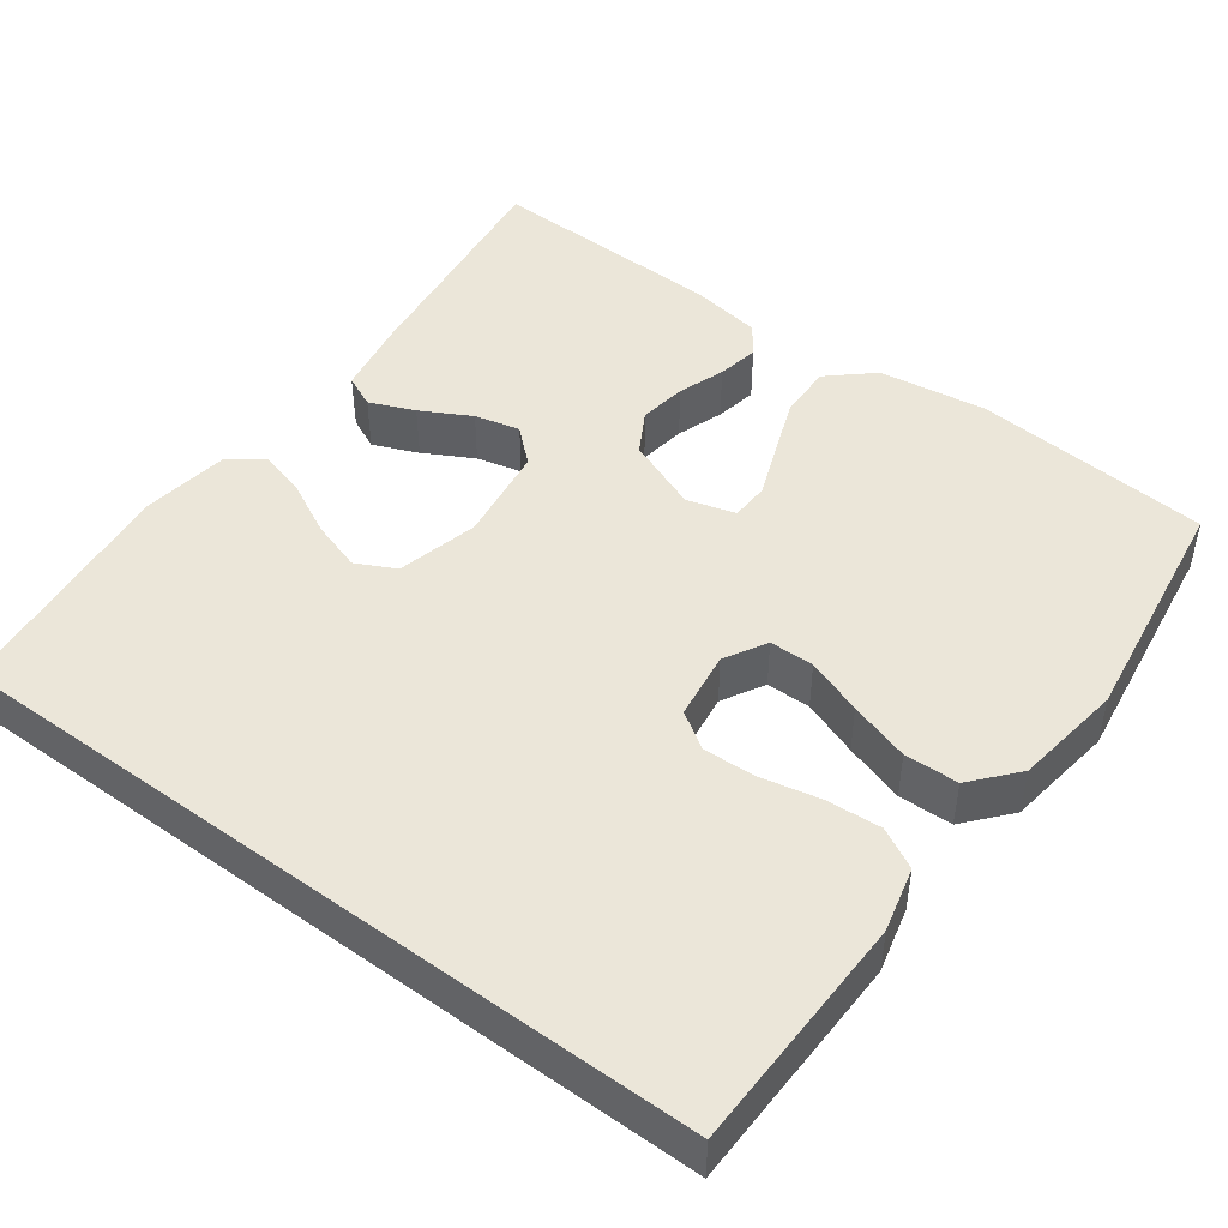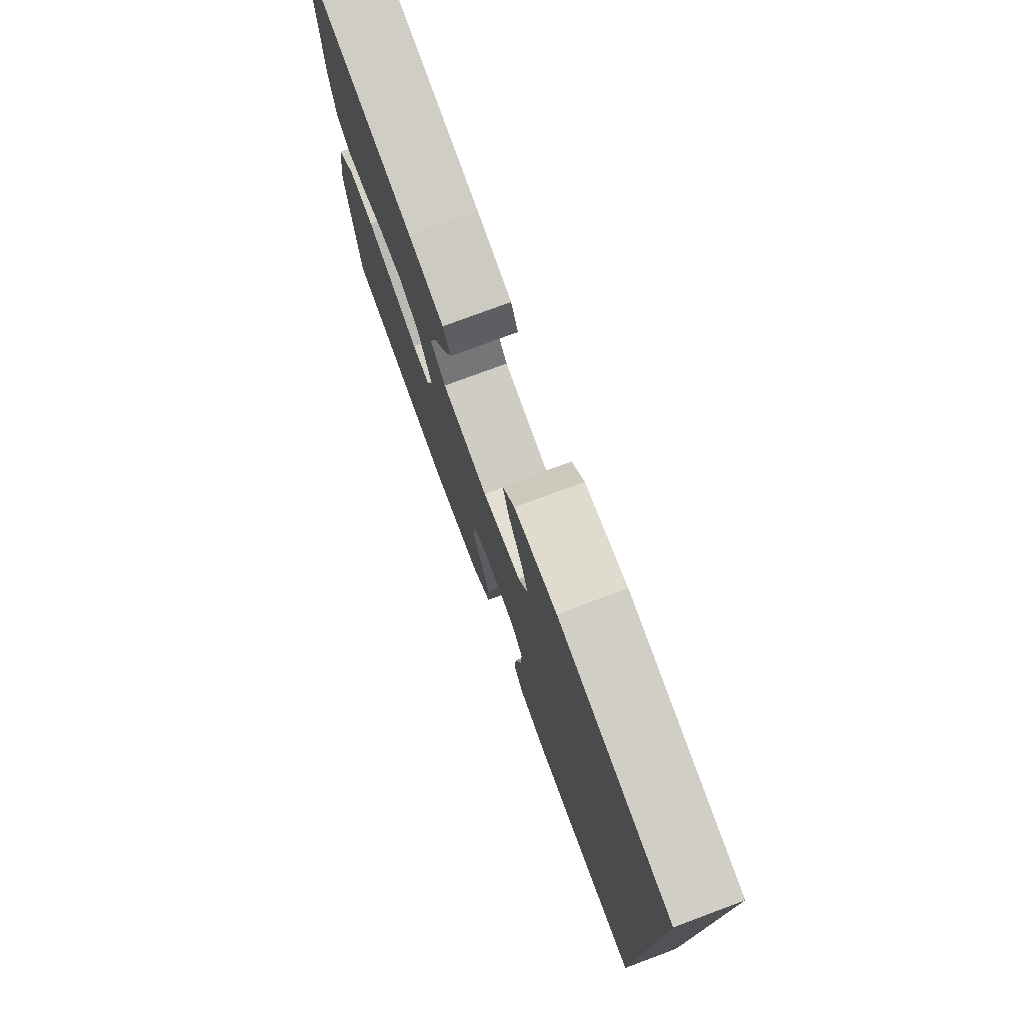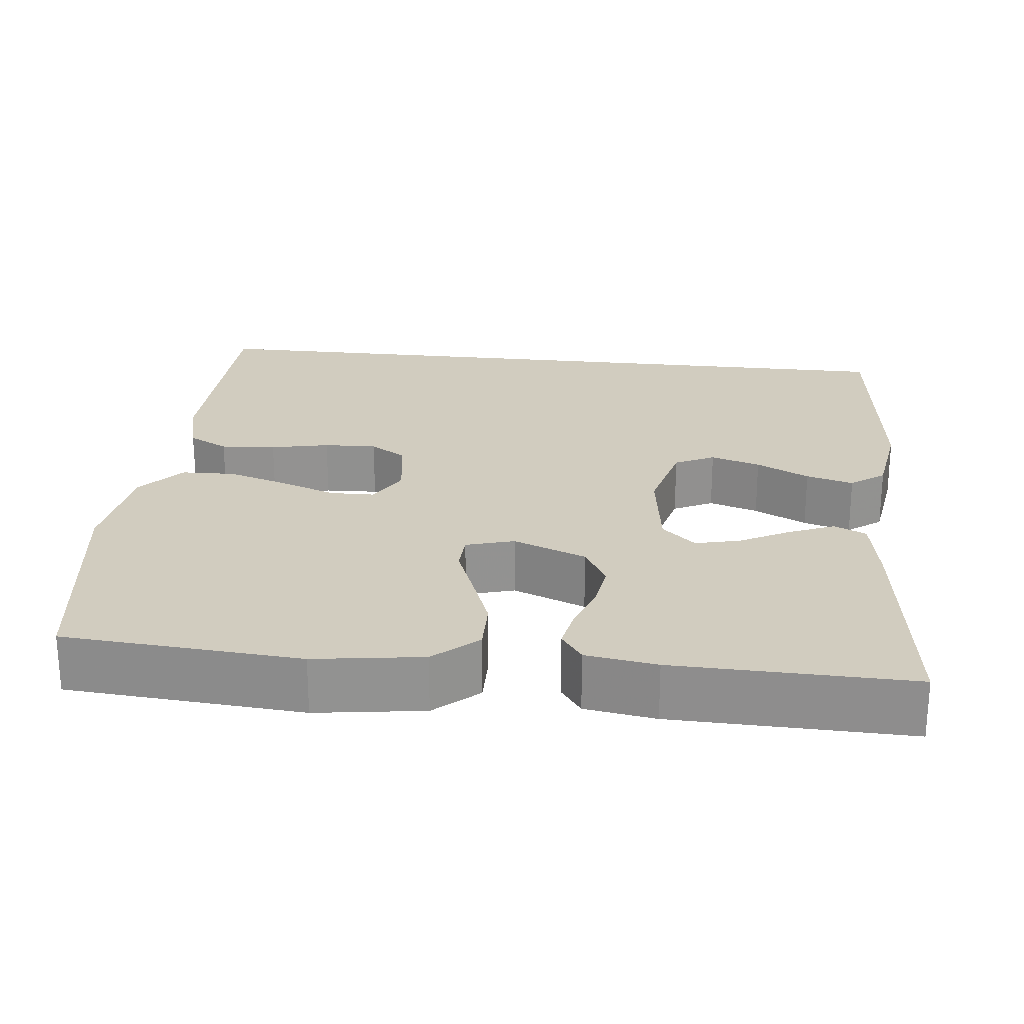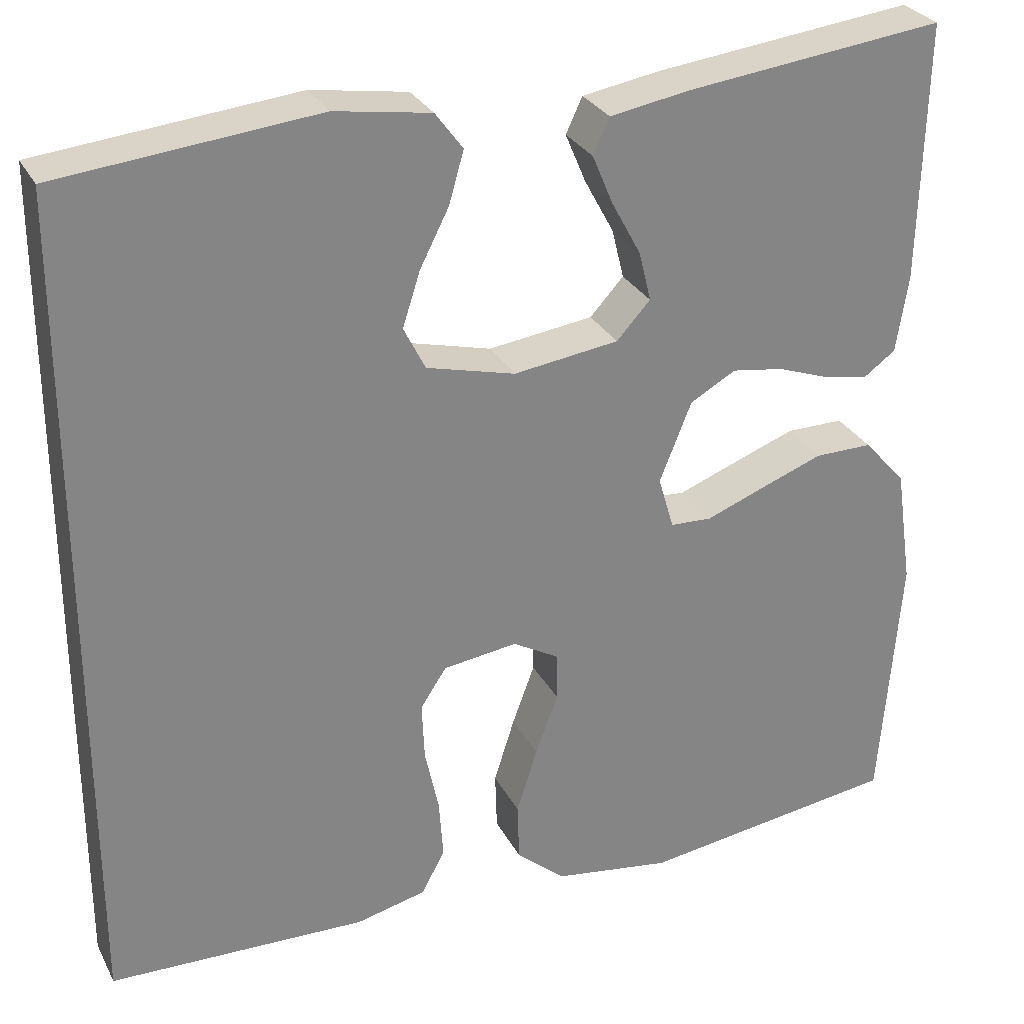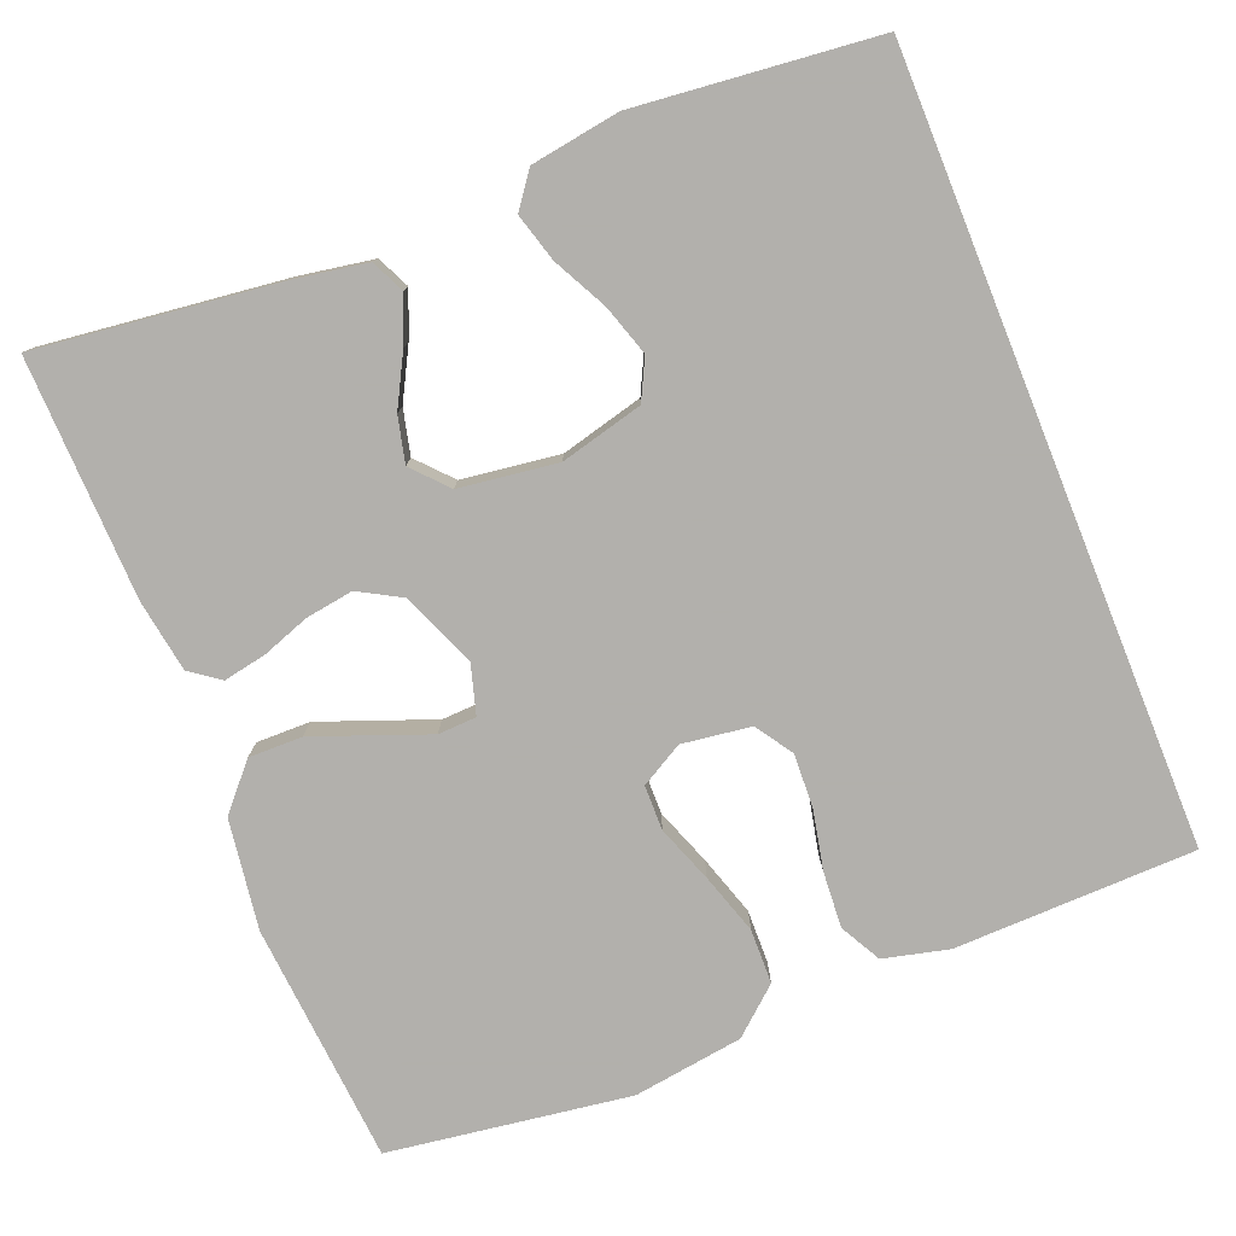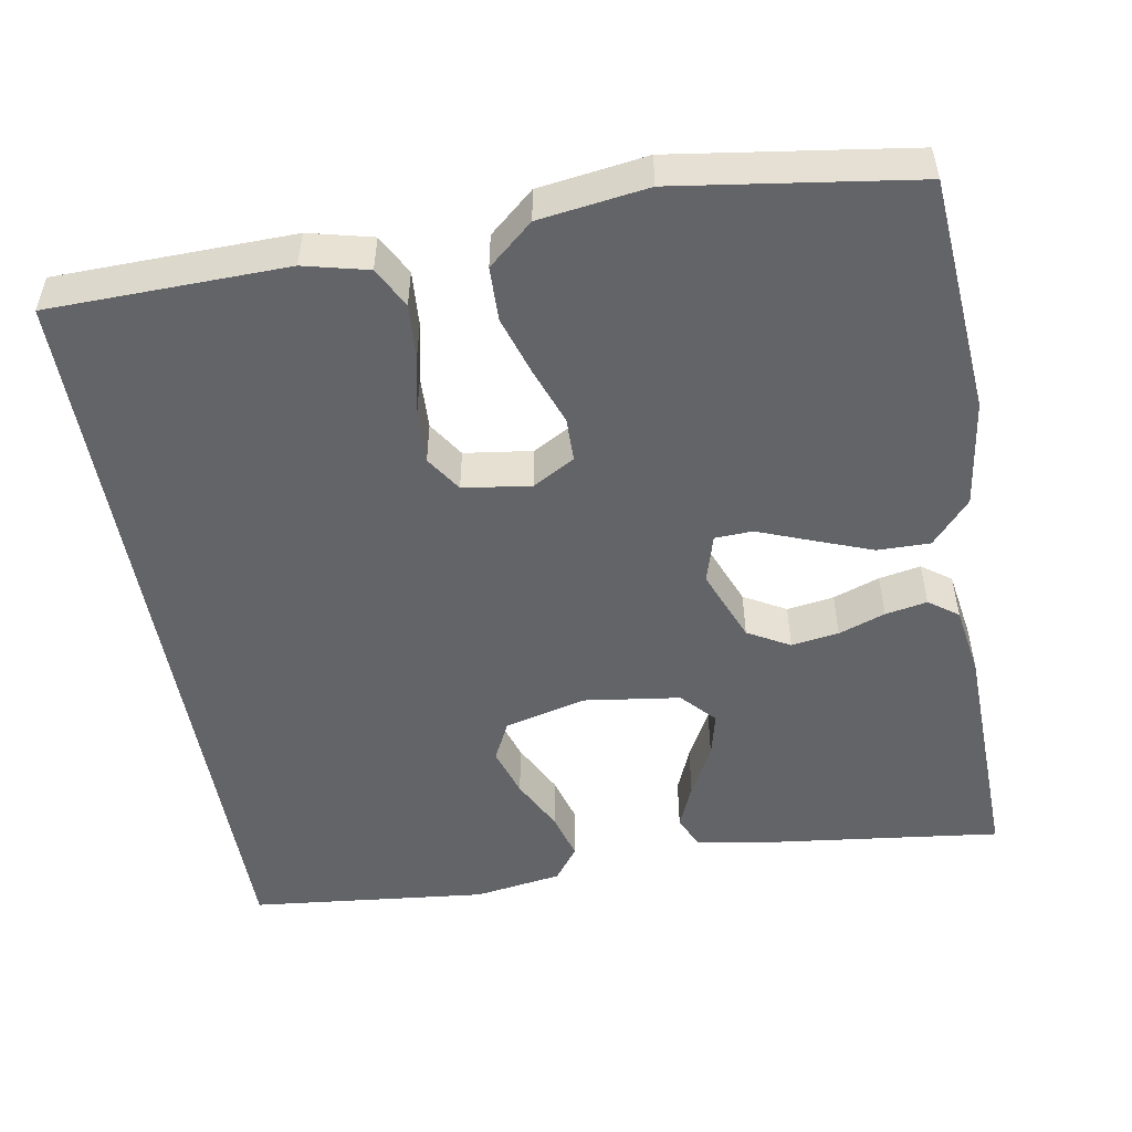
<metadata>
{"format":"obj","ext":"obj","renderer":"f3d","projection":"perspective","resolution":1024,"background":"white","views":[{"elev":47.0,"azim":126.5,"up":"+Y"},{"elev":77.5,"azim":69.6,"up":"+Z"},{"elev":24.0,"azim":-83.7,"up":"+Y"},{"elev":28.6,"azim":157.1,"up":"+Z"},{"elev":-78.6,"azim":22.0,"up":"+Y"},{"elev":-51.3,"azim":-170.0,"up":"+Y"}]}
</metadata>
<code>
v 0.5 0.07 0.463
v 0.5 0.07 -0.509
v 0.2 0.07 -0.515
v 0.119 0.07 -0.495
v 0.092 0.07 -0.444
v 0.097 0.07 -0.374
v 0.113 0.07 -0.3
v 0.116 0.07 -0.233
v 0.086 0.07 -0.187
v 0 0.07 -0.175
v -0.053 0.07 -0.205
v -0.054 0.07 -0.261
v -0.028 0.07 -0.332
v -0.004 0.07 -0.408
v -0.006 0.07 -0.476
v -0.063 0.07 -0.525
v -0.2 0.07 -0.544
v -0.5 0.07 -0.5
v -0.523 0.07 -0.2
v -0.503 0.07 -0.063
v -0.454 0.07 -0.008
v -0.387 0.07 -0.009
v -0.313 0.07 -0.037
v -0.246 0.07 -0.063
v -0.198 0.07 -0.061
v -0.18 0.07 0
v -0.217 0.07 0.093
v -0.27 0.07 0.123
v -0.33 0.07 0.114
v -0.389 0.07 0.093
v -0.442 0.07 0.083
v -0.479 0.07 0.11
v -0.493 0.07 0.2
v -0.5 0.07 0.5
v -0.2 0.07 0.463
v -0.108 0.07 0.447
v -0.089 0.07 0.406
v -0.113 0.07 0.349
v -0.147 0.07 0.286
v -0.161 0.07 0.229
v -0.122 0.07 0.186
v 0 0.07 0.169
v 0.103 0.07 0.195
v 0.128 0.07 0.245
v 0.108 0.07 0.308
v 0.074 0.07 0.375
v 0.057 0.07 0.435
v 0.089 0.07 0.478
v 0.2 0.07 0.495
v 0.5 0 0.463
v 0.5 0 -0.509
v 0.2 0 -0.515
v 0.119 0 -0.495
v 0.092 0 -0.444
v 0.097 0 -0.374
v 0.113 0 -0.3
v 0.116 0 -0.233
v 0.086 0 -0.187
v 0 0 -0.175
v -0.053 0 -0.205
v -0.054 0 -0.261
v -0.028 0 -0.332
v -0.004 0 -0.408
v -0.006 0 -0.476
v -0.063 0 -0.525
v -0.2 0 -0.544
v -0.5 0 -0.5
v -0.523 0 -0.2
v -0.503 0 -0.063
v -0.454 0 -0.008
v -0.387 0 -0.009
v -0.313 0 -0.037
v -0.246 0 -0.063
v -0.198 0 -0.061
v -0.18 0 0
v -0.217 0 0.093
v -0.27 0 0.123
v -0.33 0 0.114
v -0.389 0 0.093
v -0.442 0 0.083
v -0.479 0 0.11
v -0.493 0 0.2
v -0.5 0 0.5
v -0.2 0 0.463
v -0.108 0 0.447
v -0.089 0 0.406
v -0.113 0 0.349
v -0.147 0 0.286
v -0.161 0 0.229
v -0.122 0 0.186
v 0 0 0.169
v 0.103 0 0.195
v 0.128 0 0.245
v 0.108 0 0.308
v 0.074 0 0.375
v 0.057 0 0.435
v 0.089 0 0.478
v 0.2 0 0.495
f 45 46 47 48
f 44 45 48 49
f 36 37 38 39
f 36 39 40
f 35 36 40
f 34 35 40
f 33 34 40 41
f 29 30 31 32
f 28 29 32 33
f 21 22 23 24
f 19 20 21 24
f 19 24 25
f 18 19 25
f 17 18 25
f 16 17 25 26
f 12 13 14 15
f 12 15 16 26
f 4 5 6 7
f 4 7 8
f 3 4 8
f 2 3 8
f 44 49 1 2
f 43 44 2 8
f 42 43 8 9
f 28 33 41 42
f 27 28 42
f 27 42 9 10
f 11 12 26 27
f 10 11 27
f 97 96 95 94
f 98 97 94 93
f 88 87 86 85
f 89 88 85
f 89 85 84
f 89 84 83
f 90 89 83 82
f 81 80 79 78
f 82 81 78 77
f 73 72 71 70
f 73 70 69 68
f 74 73 68
f 74 68 67
f 74 67 66
f 75 74 66 65
f 64 63 62 61
f 75 65 64 61
f 56 55 54 53
f 57 56 53
f 57 53 52
f 57 52 51
f 51 50 98 93
f 57 51 93 92
f 58 57 92 91
f 91 90 82 77
f 91 77 76
f 59 58 91 76
f 76 75 61 60
f 76 60 59
f 1 50 51 2
f 2 51 52 3
f 3 52 53 4
f 4 53 54 5
f 5 54 55 6
f 6 55 56 7
f 7 56 57 8
f 8 57 58 9
f 9 58 59 10
f 10 59 60 11
f 11 60 61 12
f 12 61 62 13
f 13 62 63 14
f 14 63 64 15
f 15 64 65 16
f 16 65 66 17
f 17 66 67 18
f 18 67 68 19
f 19 68 69 20
f 20 69 70 21
f 21 70 71 22
f 22 71 72 23
f 23 72 73 24
f 24 73 74 25
f 25 74 75 26
f 26 75 76 27
f 27 76 77 28
f 28 77 78 29
f 29 78 79 30
f 30 79 80 31
f 31 80 81 32
f 32 81 82 33
f 33 82 83 34
f 34 83 84 35
f 35 84 85 36
f 36 85 86 37
f 37 86 87 38
f 38 87 88 39
f 39 88 89 40
f 40 89 90 41
f 41 90 91 42
f 42 91 92 43
f 43 92 93 44
f 44 93 94 45
f 45 94 95 46
f 46 95 96 47
f 47 96 97 48
f 48 97 98 49
f 49 98 50 1

</code>
